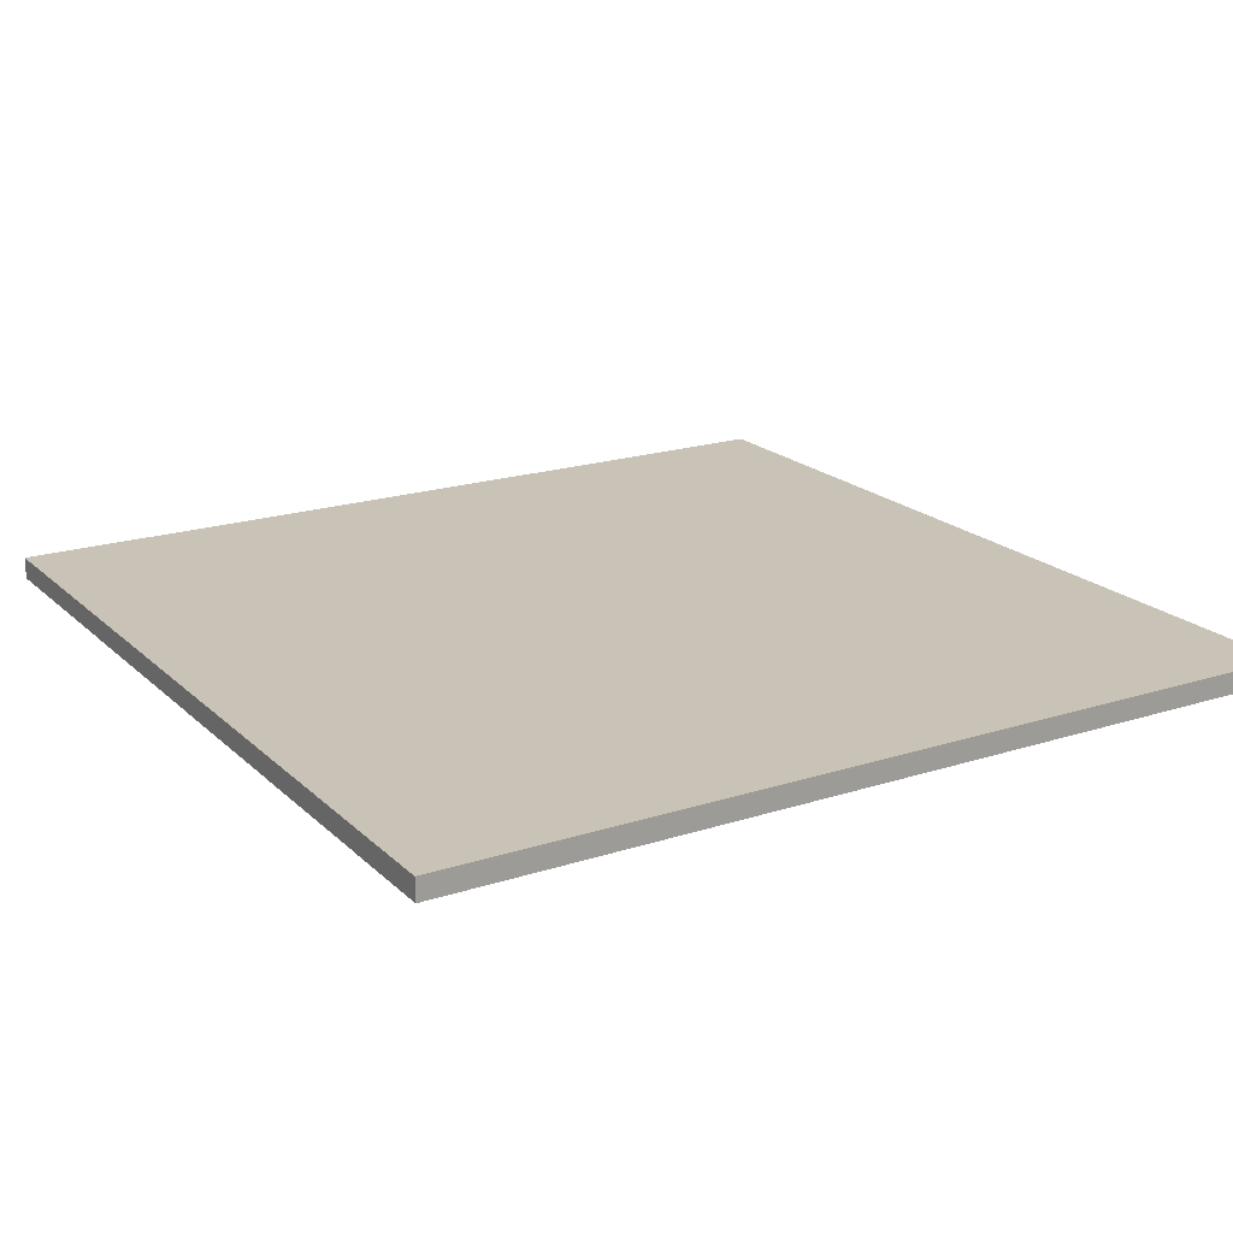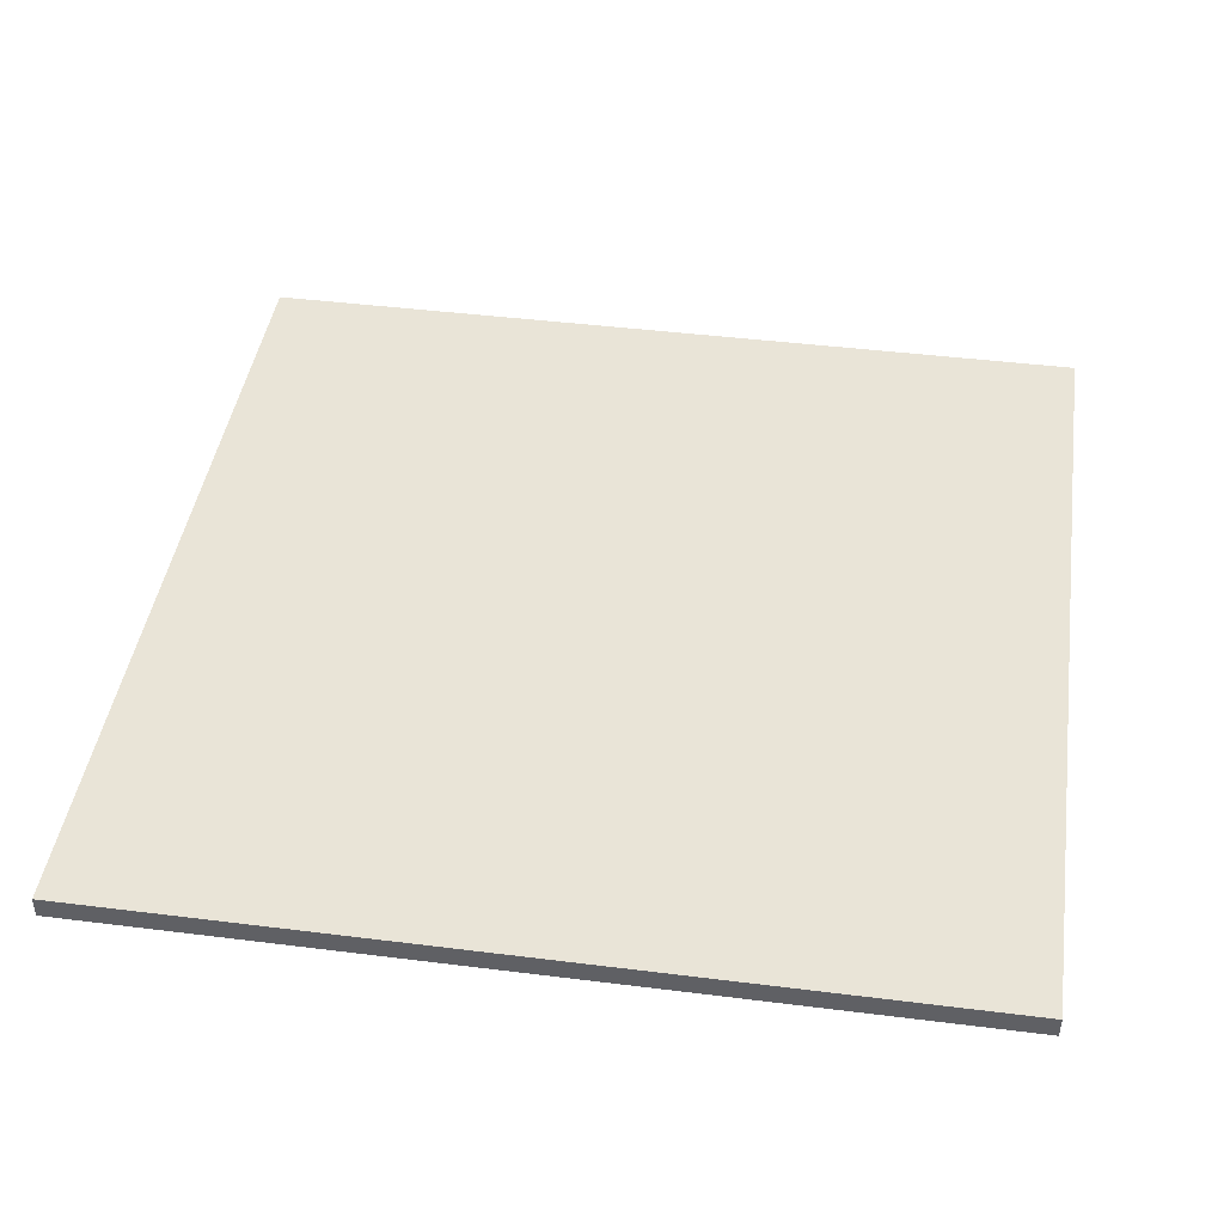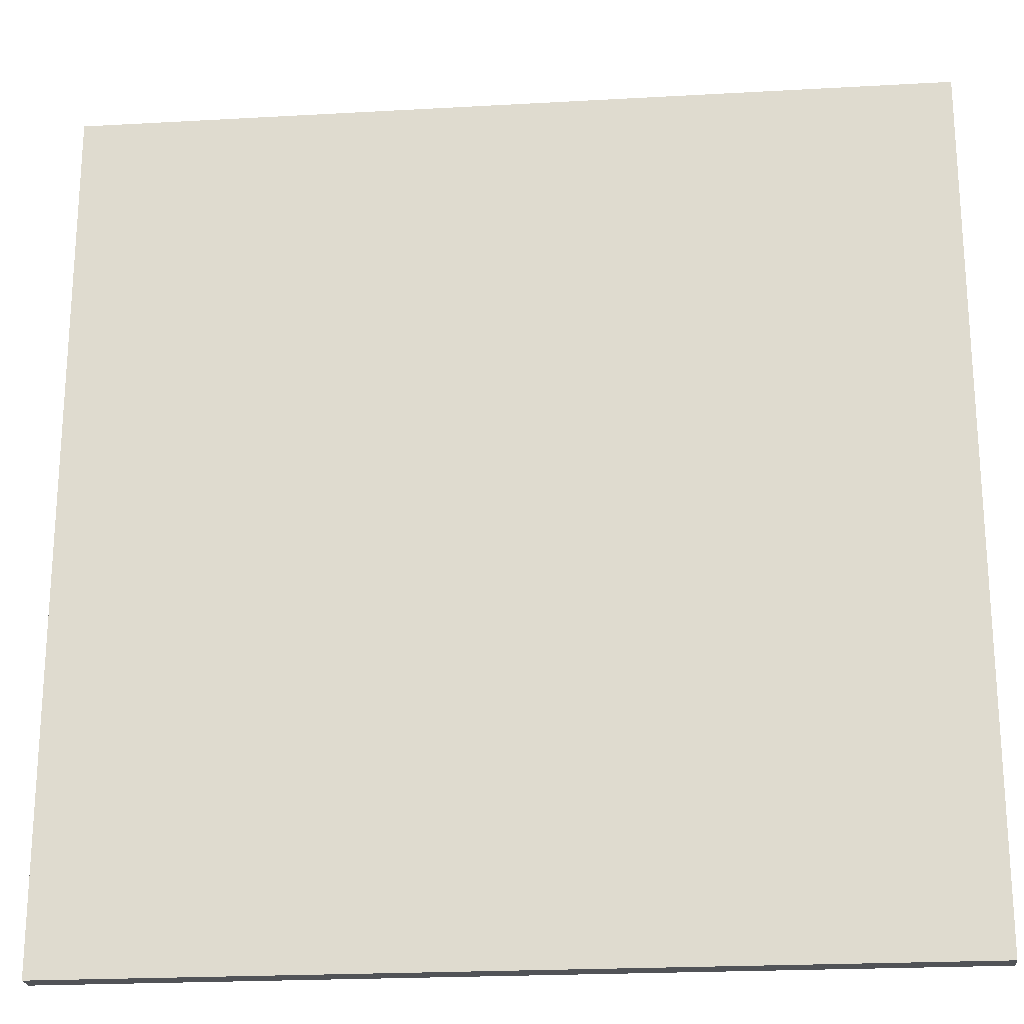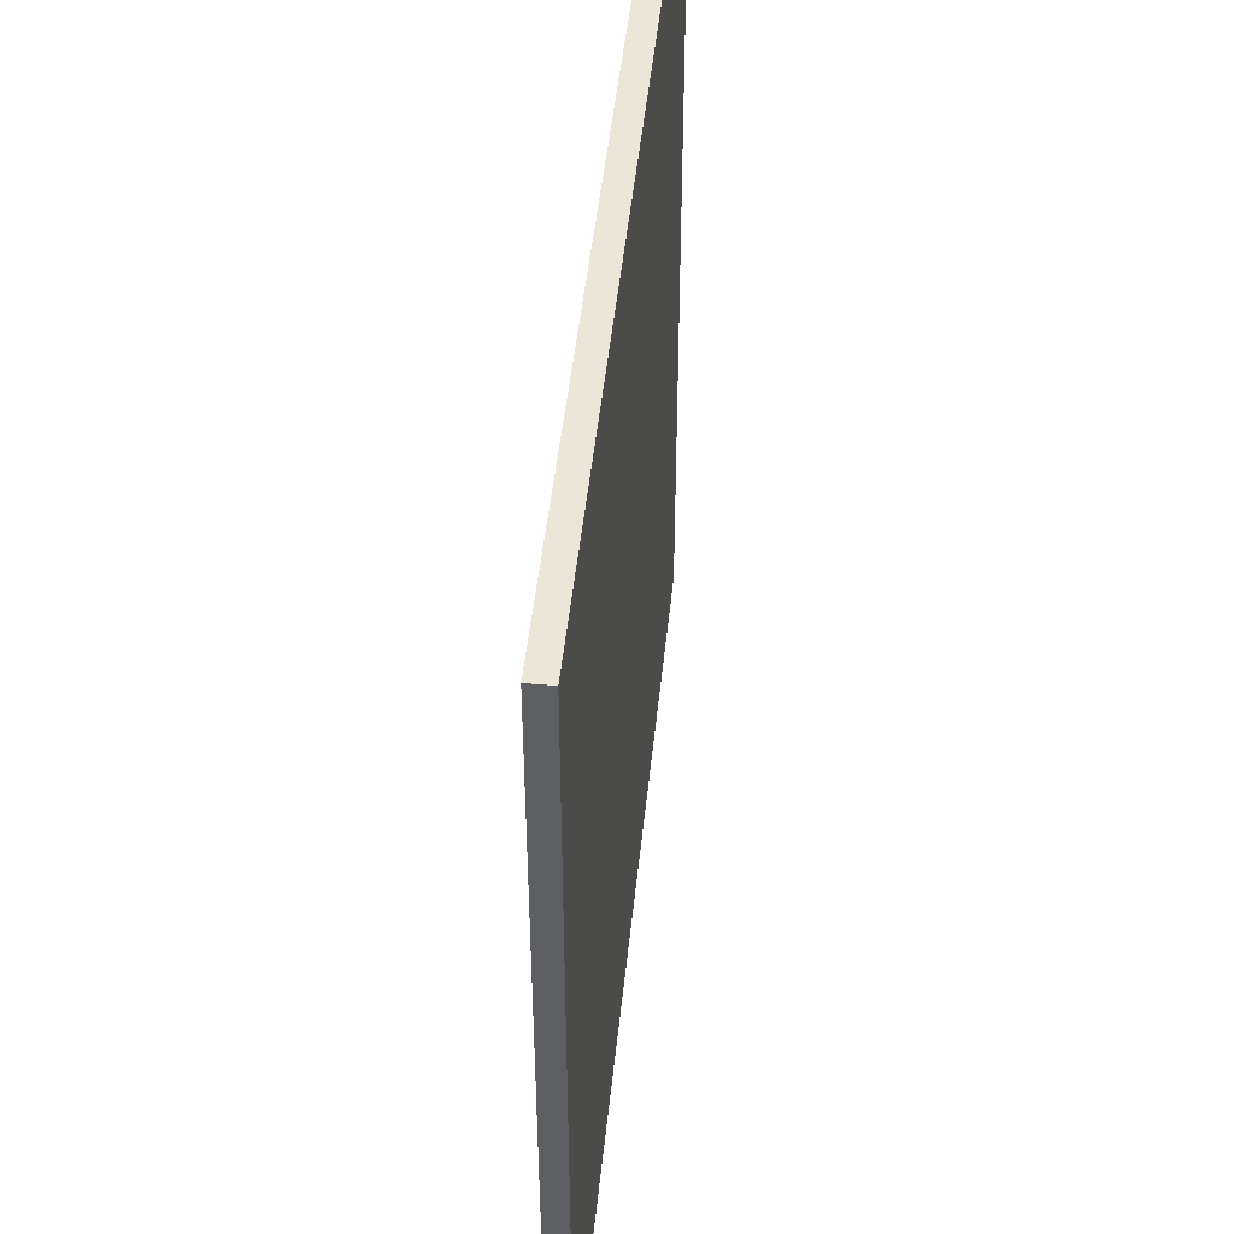
<metadata>
{"format":"obj","ext":"obj","renderer":"f3d","projection":"perspective","resolution":1024,"background":"white","views":[{"elev":19.5,"azim":58.8,"up":"+Y"},{"elev":43.5,"azim":-81.6,"up":"+Y"},{"elev":-22.1,"azim":5.6,"up":"+Z"},{"elev":48.8,"azim":95.9,"up":"+Z"}]}
</metadata>
<code>
v  -0.5 0.025 0.5
v  -0.5 0 -0.5
v  -0.5 0 0.5
v  -0.5 0.025 -0.5
v  0.5 0 0.5
v  0.5 0 -0.5
v  0.5 0.025 0.5
v  0.5 0.025 -0.5
v  -0.475 0 0.475
v  -0.1 0 0.475
v  -0.075 0 0.475
v  -0.05 0 0.475
v  0.475 0 0.475
v  -0.1 0 0.45
v  -0.075 0 0.45
v  -0.05 0 0.45
v  -0.025 0 0.45
v  -0.075 0 0.425
v  -0.05 0 0.425
v  -0.4 0 0.4
v  -0.375 0 0.4
v  -0.35 0 0.4
v  -0.05 0 0.4
v  -0.025 0 0.4
v  -0.4 0 0.375
v  -0.375 0 0.375
v  -0.35 0 0.375
v  -0.4 0 0.35
v  -0.375 0 0.35
v  0.2 0 0.325
v  0.225 0 0.325
v  0.25 0 0.325
v  0.375 0 0.325
v  0.4 0 0.325
v  0.2 0 0.3
v  0.225 0 0.3
v  0.25 0 0.3
v  0.375 0 0.3
v  0.4 0 0.3
v  0.425 0 0.3
v  0.475 0 0.3
v  0.4 0 0.275
v  0.425 0 0.275
v  0.45 0 0.275
v  0.475 0 0.275
v  0.45 0 0.25
v  0.475 0 0.25
v  -0.2 0 0.225
v  -0.175 0 0.225
v  -0.15 0 0.225
v  -0.45 0 0.2
v  -0.425 0 0.2
v  -0.2 0 0.2
v  -0.175 0 0.2
v  -0.15 0 0.2
v  -0.125 0 0.2
v  -0.45 0 0.175
v  -0.425 0 0.175
v  -0.2 0 0.175
v  -0.175 0 0.175
v  -0.15 0 0.175
v  -0.125 0 0.175
v  -0.475 0 0.15
v  -0.45 0 0.15
v  -0.425 0 0.15
v  -0.475 0 0.125
v  -0.45 0 0.125
v  -0.425 0 0.125
v  -0.475 0 0.1
v  -0.45 0 0.1
v  0.125 0 -0.025
v  0.15 0 -0.025
v  0.45 0 -0.025
v  0.475 0 -0.025
v  0.075 0 -0.05
v  0.1 0 -0.05
v  0.125 0 -0.05
v  0.15 0 -0.05
v  0.45 0 -0.05
v  0.475 0 -0.05
v  0.075 0 -0.075
v  0.1 0 -0.075
v  0.125 0 -0.075
v  0.15 0 -0.075
v  0.45 0 -0.075
v  0.475 0 -0.075
v  0.1 0 -0.1
v  0.125 0 -0.1
v  0.15 0 -0.1
v  -0.375 0 -0.125
v  -0.35 0 -0.125
v  -0.375 0 -0.15
v  -0.35 0 -0.15
v  -0.325 0 -0.15
v  -0.35 0 -0.175
v  -0.325 0 -0.175
v  0.025 0 -0.35
v  0.05 0 -0.35
v  0.075 0 -0.35
v  -0.4 0 -0.375
v  -0.375 0 -0.375
v  0.025 0 -0.375
v  0.05 0 -0.375
v  0.075 0 -0.375
v  0.325 0 -0.375
v  0.35 0 -0.375
v  0.375 0 -0.375
v  -0.475 0 -0.4
v  -0.45 0 -0.4
v  -0.425 0 -0.4
v  -0.4 0 -0.4
v  -0.375 0 -0.4
v  0.3 0 -0.4
v  0.325 0 -0.4
v  0.35 0 -0.4
v  0.375 0 -0.4
v  -0.475 0 -0.425
v  -0.45 0 -0.425
v  -0.425 0 -0.425
v  -0.4 0 -0.425
v  -0.175 0 -0.425
v  -0.15 0 -0.425
v  0.325 0 -0.425
v  0.35 0 -0.425
v  -0.475 0 -0.45
v  -0.45 0 -0.45
v  -0.425 0 -0.45
v  -0.4 0 -0.45
v  -0.375 0 -0.45
v  -0.2 0 -0.45
v  -0.175 0 -0.45
v  -0.15 0 -0.45
v  0.275 0 -0.45
v  0.3 0 -0.45
v  0.325 0 -0.45
v  0.35 0 -0.45
v  0.375 0 -0.45
v  0.4 0 -0.45
v  -0.45 0 -0.475
v  -0.425 0 -0.475
v  -0.4 0 -0.475
v  -0.375 0 -0.475
v  -0.2 0 -0.475
v  -0.175 0 -0.475
v  -0.15 0 -0.475
v  0.275 0 -0.475
v  0.3 0 -0.475
v  0.325 0 -0.475
v  0.35 0 -0.475
v  0.375 0 -0.475
v  0.4 0 -0.475
v  0.475 0 -0.475
v  -0.475 0.025 0.475
v  -0.1 0.025 0.475
v  -0.075 0.025 0.475
v  -0.05 0.025 0.475
v  0.475 0.025 0.475
v  -0.1 0.025 0.45
v  -0.075 0.025 0.45
v  -0.05 0.025 0.45
v  -0.025 0.025 0.45
v  -0.075 0.025 0.425
v  -0.05 0.025 0.425
v  -0.4 0.025 0.4
v  -0.375 0.025 0.4
v  -0.35 0.025 0.4
v  -0.05 0.025 0.4
v  -0.025 0.025 0.4
v  -0.4 0.025 0.375
v  -0.375 0.025 0.375
v  -0.35 0.025 0.375
v  -0.4 0.025 0.35
v  -0.375 0.025 0.35
v  0.2 0.025 0.325
v  0.225 0.025 0.325
v  0.25 0.025 0.325
v  0.375 0.025 0.325
v  0.4 0.025 0.325
v  0.2 0.025 0.3
v  0.225 0.025 0.3
v  0.25 0.025 0.3
v  0.375 0.025 0.3
v  0.4 0.025 0.3
v  0.425 0.025 0.3
v  0.475 0.025 0.3
v  0.4 0.025 0.275
v  0.425 0.025 0.275
v  0.45 0.025 0.275
v  0.475 0.025 0.275
v  0.45 0.025 0.25
v  0.475 0.025 0.25
v  -0.2 0.025 0.225
v  -0.175 0.025 0.225
v  -0.15 0.025 0.225
v  -0.45 0.025 0.2
v  -0.425 0.025 0.2
v  -0.2 0.025 0.2
v  -0.175 0.025 0.2
v  -0.15 0.025 0.2
v  -0.125 0.025 0.2
v  -0.45 0.025 0.175
v  -0.425 0.025 0.175
v  -0.2 0.025 0.175
v  -0.175 0.025 0.175
v  -0.15 0.025 0.175
v  -0.125 0.025 0.175
v  -0.475 0.025 0.15
v  -0.45 0.025 0.15
v  -0.425 0.025 0.15
v  -0.475 0.025 0.125
v  -0.45 0.025 0.125
v  -0.425 0.025 0.125
v  -0.475 0.025 0.1
v  -0.45 0.025 0.1
v  0.125 0.025 -0.025
v  0.15 0.025 -0.025
v  0.45 0.025 -0.025
v  0.475 0.025 -0.025
v  0.075 0.025 -0.05
v  0.1 0.025 -0.05
v  0.125 0.025 -0.05
v  0.15 0.025 -0.05
v  0.45 0.025 -0.05
v  0.475 0.025 -0.05
v  0.075 0.025 -0.075
v  0.1 0.025 -0.075
v  0.125 0.025 -0.075
v  0.15 0.025 -0.075
v  0.45 0.025 -0.075
v  0.475 0.025 -0.075
v  0.1 0.025 -0.1
v  0.125 0.025 -0.1
v  0.15 0.025 -0.1
v  -0.375 0.025 -0.125
v  -0.35 0.025 -0.125
v  -0.375 0.025 -0.15
v  -0.35 0.025 -0.15
v  -0.325 0.025 -0.15
v  -0.35 0.025 -0.175
v  -0.325 0.025 -0.175
v  0.025 0.025 -0.35
v  0.05 0.025 -0.35
v  0.075 0.025 -0.35
v  -0.4 0.025 -0.375
v  -0.375 0.025 -0.375
v  0.025 0.025 -0.375
v  0.05 0.025 -0.375
v  0.075 0.025 -0.375
v  0.325 0.025 -0.375
v  0.35 0.025 -0.375
v  0.375 0.025 -0.375
v  -0.475 0.025 -0.4
v  -0.45 0.025 -0.4
v  -0.425 0.025 -0.4
v  -0.4 0.025 -0.4
v  -0.375 0.025 -0.4
v  0.3 0.025 -0.4
v  0.325 0.025 -0.4
v  0.35 0.025 -0.4
v  0.375 0.025 -0.4
v  -0.475 0.025 -0.425
v  -0.45 0.025 -0.425
v  -0.425 0.025 -0.425
v  -0.4 0.025 -0.425
v  -0.175 0.025 -0.425
v  -0.15 0.025 -0.425
v  0.325 0.025 -0.425
v  0.35 0.025 -0.425
v  -0.475 0.025 -0.45
v  -0.45 0.025 -0.45
v  -0.425 0.025 -0.45
v  -0.4 0.025 -0.45
v  -0.375 0.025 -0.45
v  -0.2 0.025 -0.45
v  -0.175 0.025 -0.45
v  -0.15 0.025 -0.45
v  0.275 0.025 -0.45
v  0.3 0.025 -0.45
v  0.325 0.025 -0.45
v  0.35 0.025 -0.45
v  0.375 0.025 -0.45
v  0.4 0.025 -0.45
v  -0.45 0.025 -0.475
v  -0.425 0.025 -0.475
v  -0.4 0.025 -0.475
v  -0.375 0.025 -0.475
v  -0.2 0.025 -0.475
v  -0.175 0.025 -0.475
v  -0.15 0.025 -0.475
v  0.275 0.025 -0.475
v  0.3 0.025 -0.475
v  0.325 0.025 -0.475
v  0.35 0.025 -0.475
v  0.375 0.025 -0.475
v  0.4 0.025 -0.475
v  0.475 0.025 -0.475
o Dalle_Mur
g Dalle_Mur
f 1 2 3
f 4 2 1
f 5 6 7
f 7 6 8
f 5 1 3
f 7 1 5
f 2 4 6
f 6 4 8
f 9 5 3
f 10 5 9
f 11 5 10
f 12 5 11
f 13 5 12
f 14 10 9
f 14 11 10
f 15 12 11
f 15 11 14
f 16 13 12
f 16 12 15
f 17 13 16
f 18 15 14
f 18 16 15
f 19 17 16
f 19 16 18
f 20 14 9
f 20 18 14
f 20 19 18
f 21 19 20
f 22 19 21
f 23 17 19
f 23 19 22
f 24 13 17
f 24 17 23
f 25 20 9
f 25 21 20
f 26 22 21
f 26 21 25
f 27 23 22
f 27 22 26
f 27 24 23
f 28 26 25
f 28 25 9
f 29 27 26
f 29 26 28
f 30 24 27
f 30 27 29
f 30 29 28
f 30 13 24
f 31 13 30
f 32 13 31
f 33 13 32
f 34 13 33
f 35 30 28
f 35 31 30
f 36 32 31
f 36 31 35
f 37 33 32
f 37 32 36
f 38 34 33
f 38 33 37
f 39 13 34
f 39 34 38
f 40 13 39
f 41 5 13
f 41 13 40
f 42 40 39
f 42 38 37
f 42 37 36
f 42 39 38
f 42 36 35
f 43 41 40
f 43 40 42
f 44 41 43
f 45 5 41
f 45 41 44
f 46 44 43
f 46 43 42
f 46 45 44
f 47 5 45
f 47 45 46
f 48 46 42
f 48 42 35
f 48 47 46
f 48 35 28
f 49 47 48
f 50 47 49
f 51 28 9
f 51 48 28
f 52 48 51
f 53 49 48
f 53 48 52
f 54 50 49
f 54 49 53
f 55 47 50
f 55 50 54
f 56 47 55
f 57 52 51
f 57 51 9
f 58 53 52
f 58 52 57
f 59 54 53
f 59 53 58
f 60 55 54
f 60 54 59
f 61 56 55
f 61 55 60
f 62 47 56
f 62 56 61
f 63 9 3
f 63 58 57
f 63 62 61
f 63 59 58
f 63 60 59
f 63 61 60
f 63 57 9
f 64 62 63
f 65 62 64
f 66 63 3
f 66 64 63
f 67 65 64
f 67 64 66
f 68 62 65
f 68 65 67
f 69 67 66
f 69 66 3
f 70 68 67
f 70 67 69
f 71 47 62
f 71 68 70
f 71 70 69
f 71 62 68
f 72 47 71
f 73 47 72
f 74 5 47
f 74 47 73
f 75 71 69
f 76 71 75
f 77 72 71
f 77 71 76
f 78 73 72
f 78 72 77
f 79 74 73
f 79 73 78
f 80 5 74
f 80 74 79
f 81 76 75
f 81 75 69
f 82 77 76
f 82 76 81
f 83 79 78
f 83 77 82
f 83 78 77
f 84 79 83
f 85 80 79
f 85 79 84
f 86 5 80
f 86 80 85
f 87 82 81
f 87 83 82
f 88 84 83
f 88 83 87
f 89 85 84
f 89 84 88
f 89 86 85
f 90 81 69
f 90 88 87
f 90 89 88
f 90 87 81
f 91 89 90
f 92 90 69
f 92 91 90
f 93 89 91
f 93 91 92
f 94 89 93
f 95 93 92
f 95 94 93
f 96 89 94
f 96 94 95
f 97 96 95
f 97 89 96
f 98 89 97
f 99 89 98
f 100 92 69
f 100 95 92
f 100 97 95
f 101 97 100
f 102 98 97
f 102 97 101
f 103 99 98
f 103 98 102
f 104 89 99
f 104 99 103
f 105 86 89
f 105 89 104
f 106 86 105
f 107 86 106
f 108 69 3
f 108 100 69
f 109 100 108
f 110 100 109
f 111 101 100
f 111 100 110
f 112 104 103
f 112 101 111
f 112 103 102
f 112 102 101
f 112 105 104
f 113 105 112
f 114 106 105
f 114 105 113
f 115 107 106
f 115 106 114
f 116 86 107
f 116 107 115
f 117 109 108
f 117 108 3
f 118 110 109
f 118 109 117
f 119 111 110
f 119 110 118
f 120 113 112
f 120 111 119
f 120 112 111
f 121 113 120
f 122 113 121
f 123 115 114
f 123 114 113
f 124 116 115
f 124 115 123
f 125 118 117
f 125 117 3
f 126 119 118
f 126 118 125
f 127 120 119
f 127 119 126
f 128 121 120
f 128 120 127
f 129 121 128
f 130 121 129
f 131 122 121
f 131 121 130
f 132 113 122
f 132 122 131
f 133 113 132
f 134 123 113
f 134 113 133
f 135 124 123
f 135 123 134
f 136 116 124
f 136 124 135
f 137 86 116
f 137 116 136
f 138 86 137
f 139 126 125
f 139 127 126
f 140 128 127
f 140 127 139
f 141 129 128
f 141 128 140
f 142 130 129
f 142 129 141
f 143 131 130
f 143 130 142
f 144 132 131
f 144 131 143
f 145 133 132
f 145 132 144
f 146 134 133
f 146 133 145
f 147 135 134
f 147 134 146
f 148 136 135
f 148 135 147
f 149 137 136
f 149 136 148
f 150 138 137
f 150 137 149
f 151 86 138
f 151 138 150
f 152 5 86
f 152 86 151
f 2 142 141
f 2 146 145
f 2 152 151
f 2 148 147
f 2 143 142
f 2 140 139
f 2 139 125
f 2 149 148
f 2 150 149
f 2 125 3
f 2 141 140
f 2 145 144
f 2 144 143
f 2 147 146
f 2 151 150
f 6 5 152
f 6 152 2
f 1 7 153
f 153 7 154
f 154 7 155
f 155 7 156
f 156 7 157
f 153 154 158
f 154 155 158
f 155 156 159
f 158 155 159
f 156 157 160
f 159 156 160
f 160 157 161
f 158 159 162
f 159 160 162
f 160 161 163
f 162 160 163
f 153 158 164
f 158 162 164
f 162 163 164
f 164 163 165
f 165 163 166
f 163 161 167
f 166 163 167
f 161 157 168
f 167 161 168
f 153 164 169
f 164 165 169
f 165 166 170
f 169 165 170
f 166 167 171
f 170 166 171
f 167 168 171
f 169 170 172
f 153 169 172
f 170 171 173
f 172 170 173
f 171 168 174
f 173 171 174
f 172 173 174
f 168 157 174
f 174 157 175
f 175 157 176
f 176 157 177
f 177 157 178
f 172 174 179
f 174 175 179
f 175 176 180
f 179 175 180
f 176 177 181
f 180 176 181
f 177 178 182
f 181 177 182
f 178 157 183
f 182 178 183
f 183 157 184
f 157 7 185
f 184 157 185
f 183 184 186
f 181 182 186
f 180 181 186
f 182 183 186
f 179 180 186
f 184 185 187
f 186 184 187
f 187 185 188
f 185 7 189
f 188 185 189
f 187 188 190
f 186 187 190
f 188 189 190
f 189 7 191
f 190 189 191
f 186 190 192
f 179 186 192
f 190 191 192
f 172 179 192
f 192 191 193
f 193 191 194
f 153 172 195
f 172 192 195
f 195 192 196
f 192 193 197
f 196 192 197
f 193 194 198
f 197 193 198
f 194 191 199
f 198 194 199
f 199 191 200
f 195 196 201
f 153 195 201
f 196 197 202
f 201 196 202
f 197 198 203
f 202 197 203
f 198 199 204
f 203 198 204
f 199 200 205
f 204 199 205
f 200 191 206
f 205 200 206
f 1 153 207
f 201 202 207
f 205 206 207
f 202 203 207
f 203 204 207
f 204 205 207
f 153 201 207
f 207 206 208
f 208 206 209
f 1 207 210
f 207 208 210
f 208 209 211
f 210 208 211
f 209 206 212
f 211 209 212
f 210 211 213
f 1 210 213
f 211 212 214
f 213 211 214
f 206 191 215
f 214 212 215
f 213 214 215
f 212 206 215
f 215 191 216
f 216 191 217
f 191 7 218
f 217 191 218
f 213 215 219
f 219 215 220
f 215 216 221
f 220 215 221
f 216 217 222
f 221 216 222
f 217 218 223
f 222 217 223
f 218 7 224
f 223 218 224
f 219 220 225
f 213 219 225
f 220 221 226
f 225 220 226
f 222 223 227
f 226 221 227
f 221 222 227
f 227 223 228
f 223 224 229
f 228 223 229
f 224 7 230
f 229 224 230
f 225 226 231
f 226 227 231
f 227 228 232
f 231 227 232
f 228 229 233
f 232 228 233
f 229 230 233
f 213 225 234
f 231 232 234
f 232 233 234
f 225 231 234
f 234 233 235
f 213 234 236
f 234 235 236
f 235 233 237
f 236 235 237
f 237 233 238
f 236 237 239
f 237 238 239
f 238 233 240
f 239 238 240
f 239 240 241
f 240 233 241
f 241 233 242
f 242 233 243
f 213 236 244
f 236 239 244
f 239 241 244
f 244 241 245
f 241 242 246
f 245 241 246
f 242 243 247
f 246 242 247
f 243 233 248
f 247 243 248
f 233 230 249
f 248 233 249
f 249 230 250
f 250 230 251
f 1 213 252
f 213 244 252
f 252 244 253
f 253 244 254
f 244 245 255
f 254 244 255
f 247 248 256
f 255 245 256
f 246 247 256
f 245 246 256
f 248 249 256
f 256 249 257
f 249 250 258
f 257 249 258
f 250 251 259
f 258 250 259
f 251 230 260
f 259 251 260
f 252 253 261
f 1 252 261
f 253 254 262
f 261 253 262
f 254 255 263
f 262 254 263
f 256 257 264
f 263 255 264
f 255 256 264
f 264 257 265
f 265 257 266
f 258 259 267
f 257 258 267
f 259 260 268
f 267 259 268
f 261 262 269
f 1 261 269
f 262 263 270
f 269 262 270
f 263 264 271
f 270 263 271
f 264 265 272
f 271 264 272
f 272 265 273
f 273 265 274
f 265 266 275
f 274 265 275
f 266 257 276
f 275 266 276
f 276 257 277
f 257 267 278
f 277 257 278
f 267 268 279
f 278 267 279
f 268 260 280
f 279 268 280
f 260 230 281
f 280 260 281
f 281 230 282
f 269 270 283
f 270 271 283
f 271 272 284
f 283 271 284
f 272 273 285
f 284 272 285
f 273 274 286
f 285 273 286
f 274 275 287
f 286 274 287
f 275 276 288
f 287 275 288
f 276 277 289
f 288 276 289
f 277 278 290
f 289 277 290
f 278 279 291
f 290 278 291
f 279 280 292
f 291 279 292
f 280 281 293
f 292 280 293
f 281 282 294
f 293 281 294
f 282 230 295
f 294 282 295
f 230 7 296
f 295 230 296
f 285 286 4
f 289 290 4
f 295 296 4
f 291 292 4
f 286 287 4
f 283 284 4
f 269 283 4
f 292 293 4
f 293 294 4
f 1 269 4
f 284 285 4
f 288 289 4
f 287 288 4
f 290 291 4
f 294 295 4
f 296 7 8
f 4 296 8

</code>
